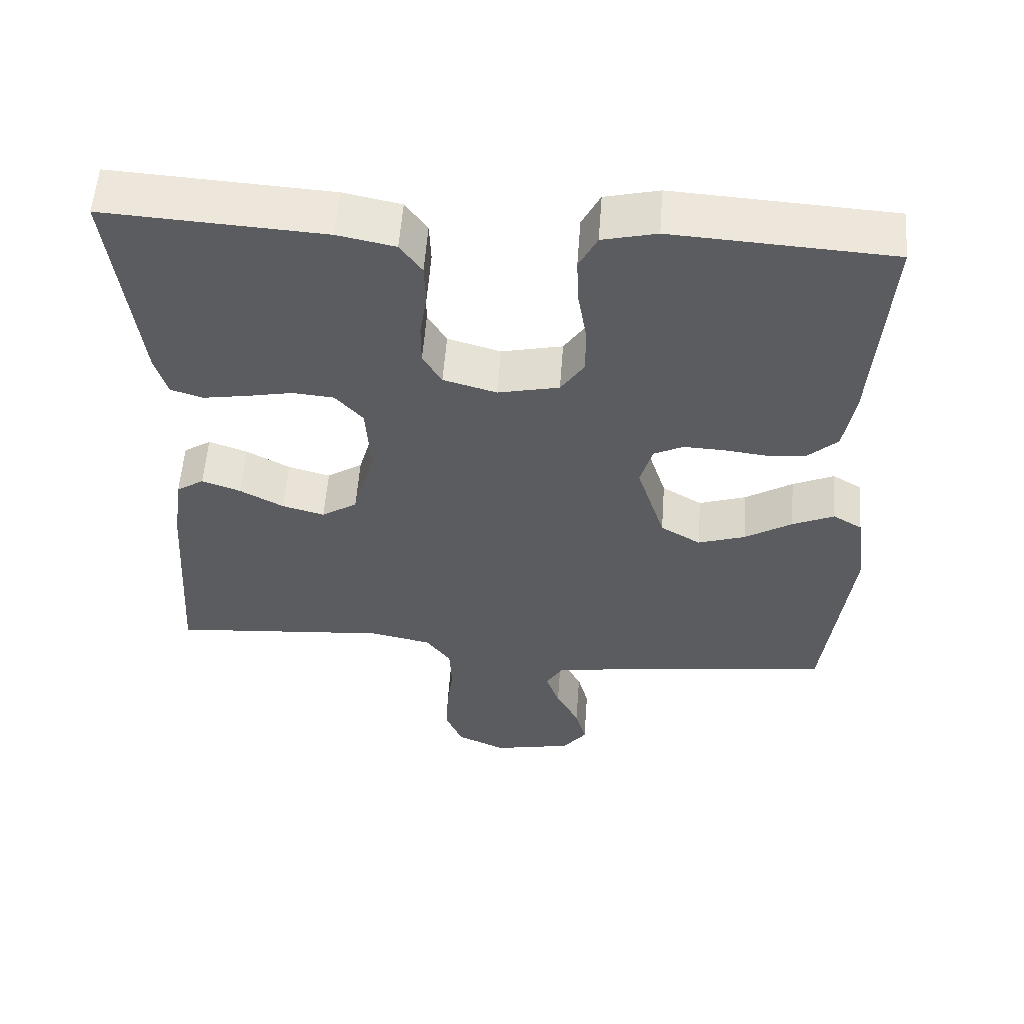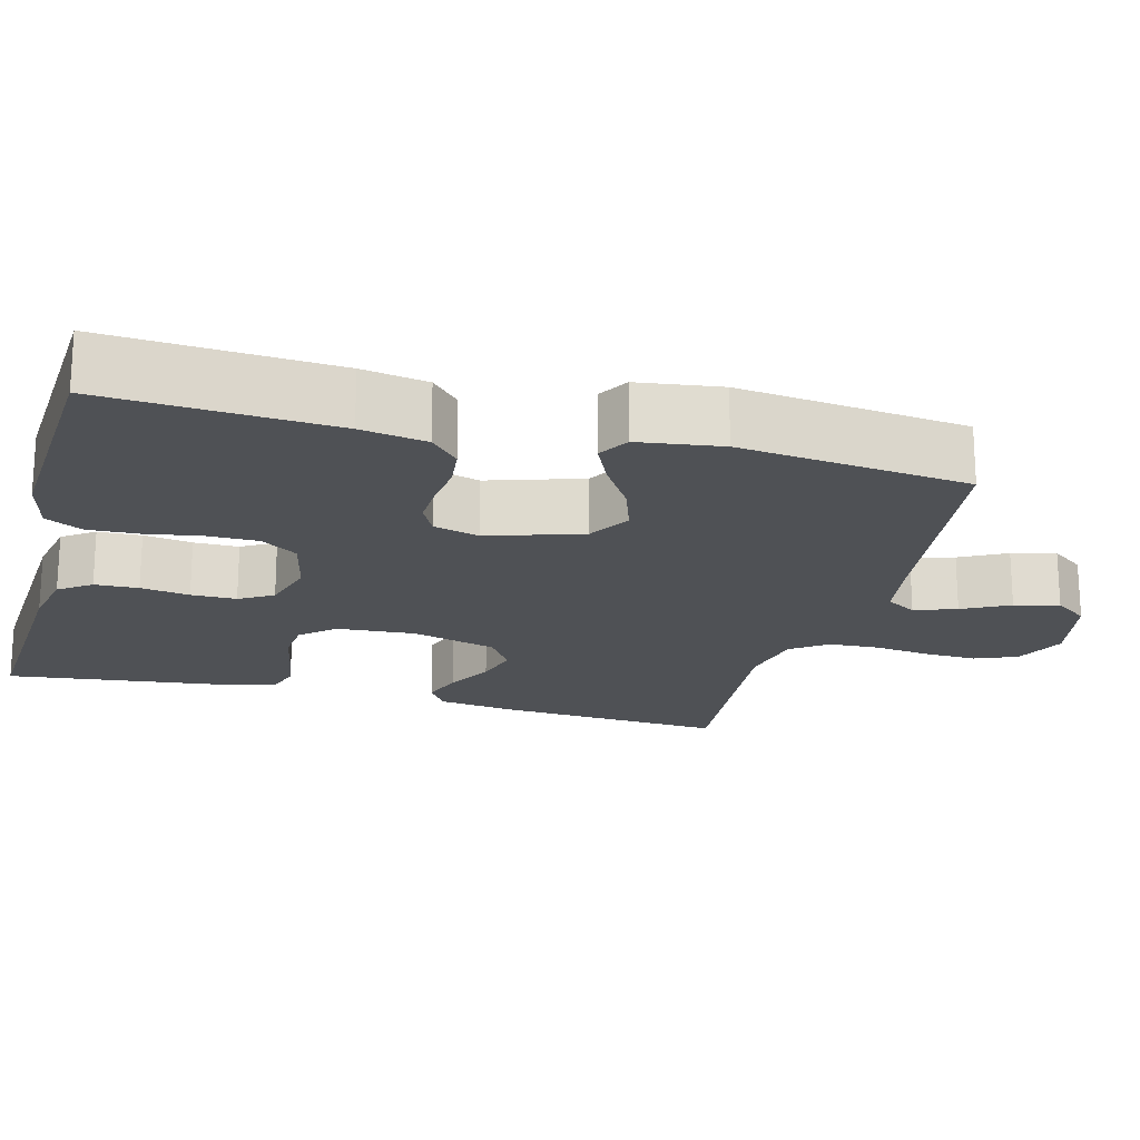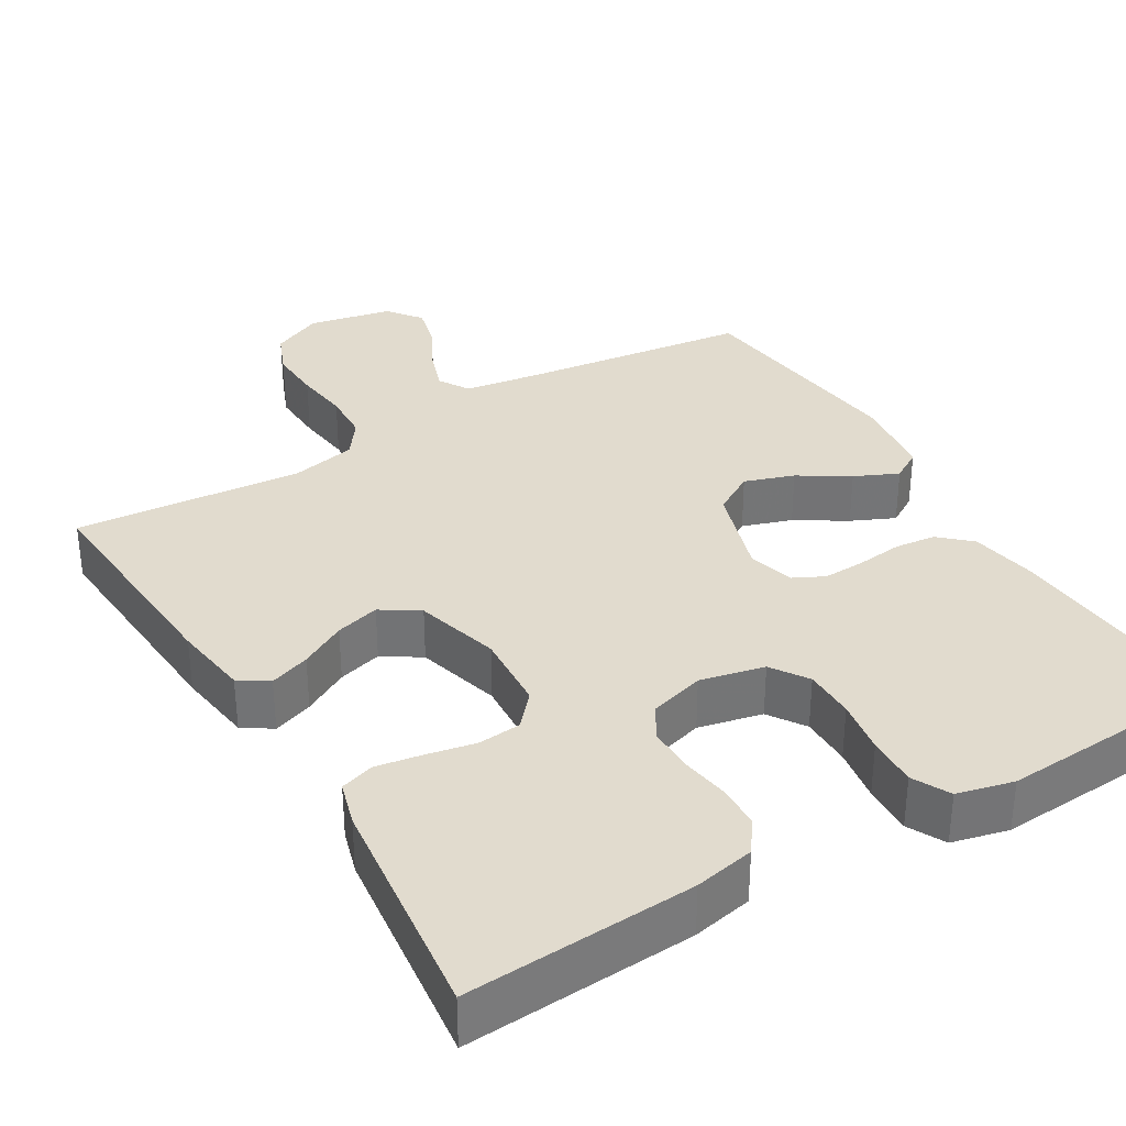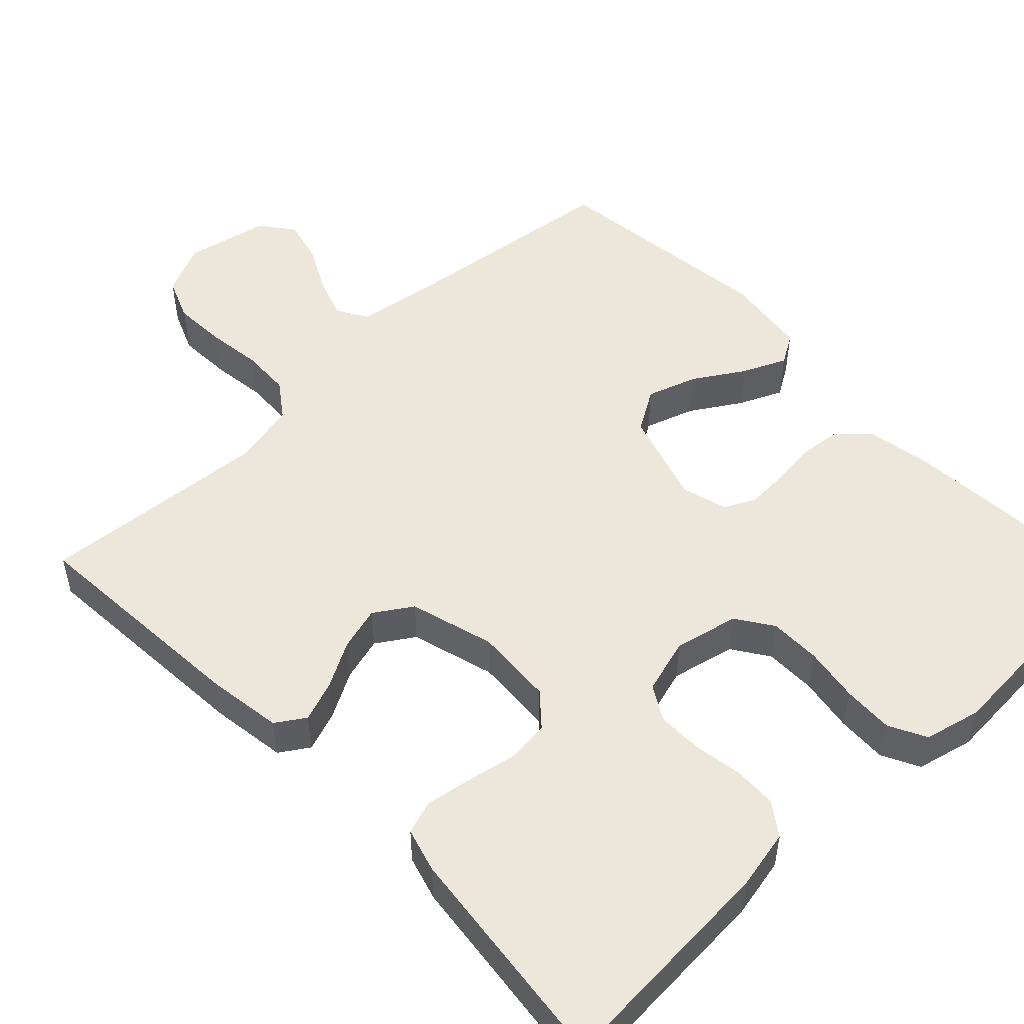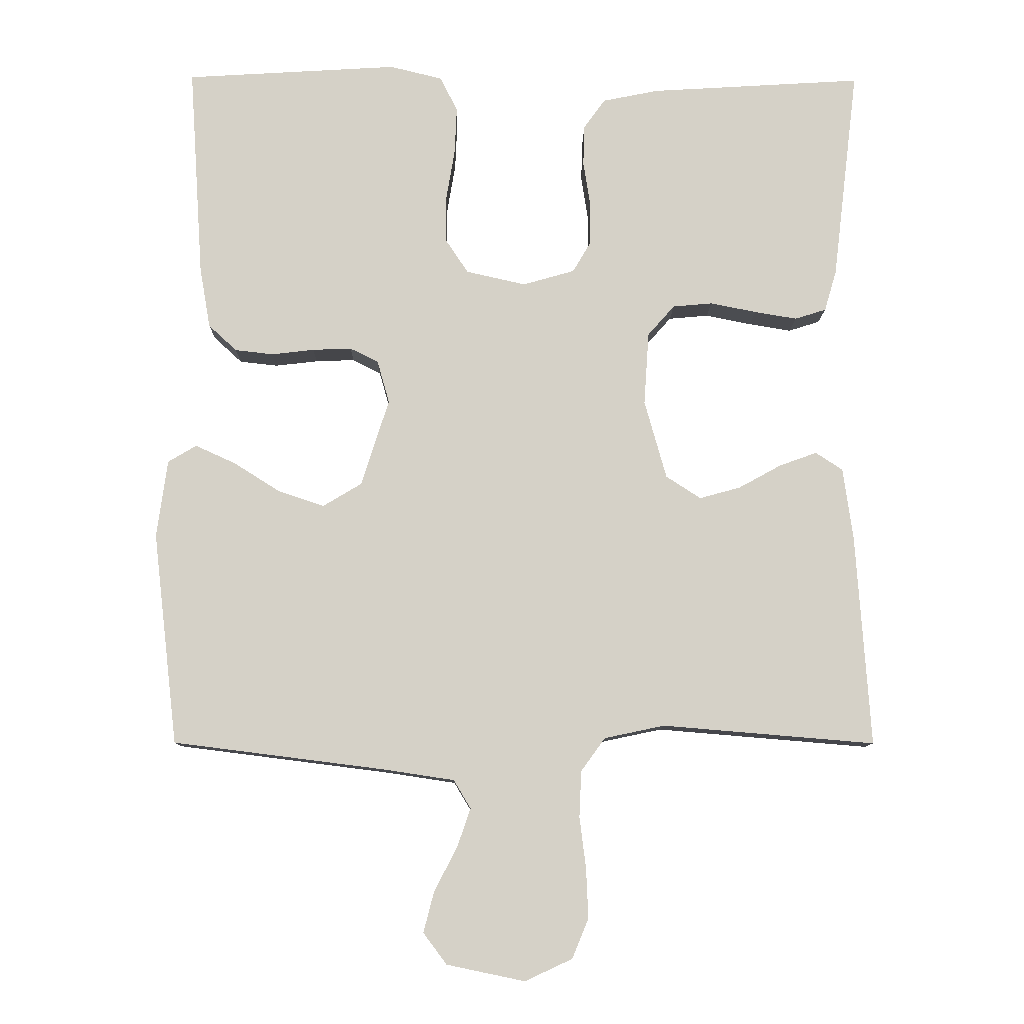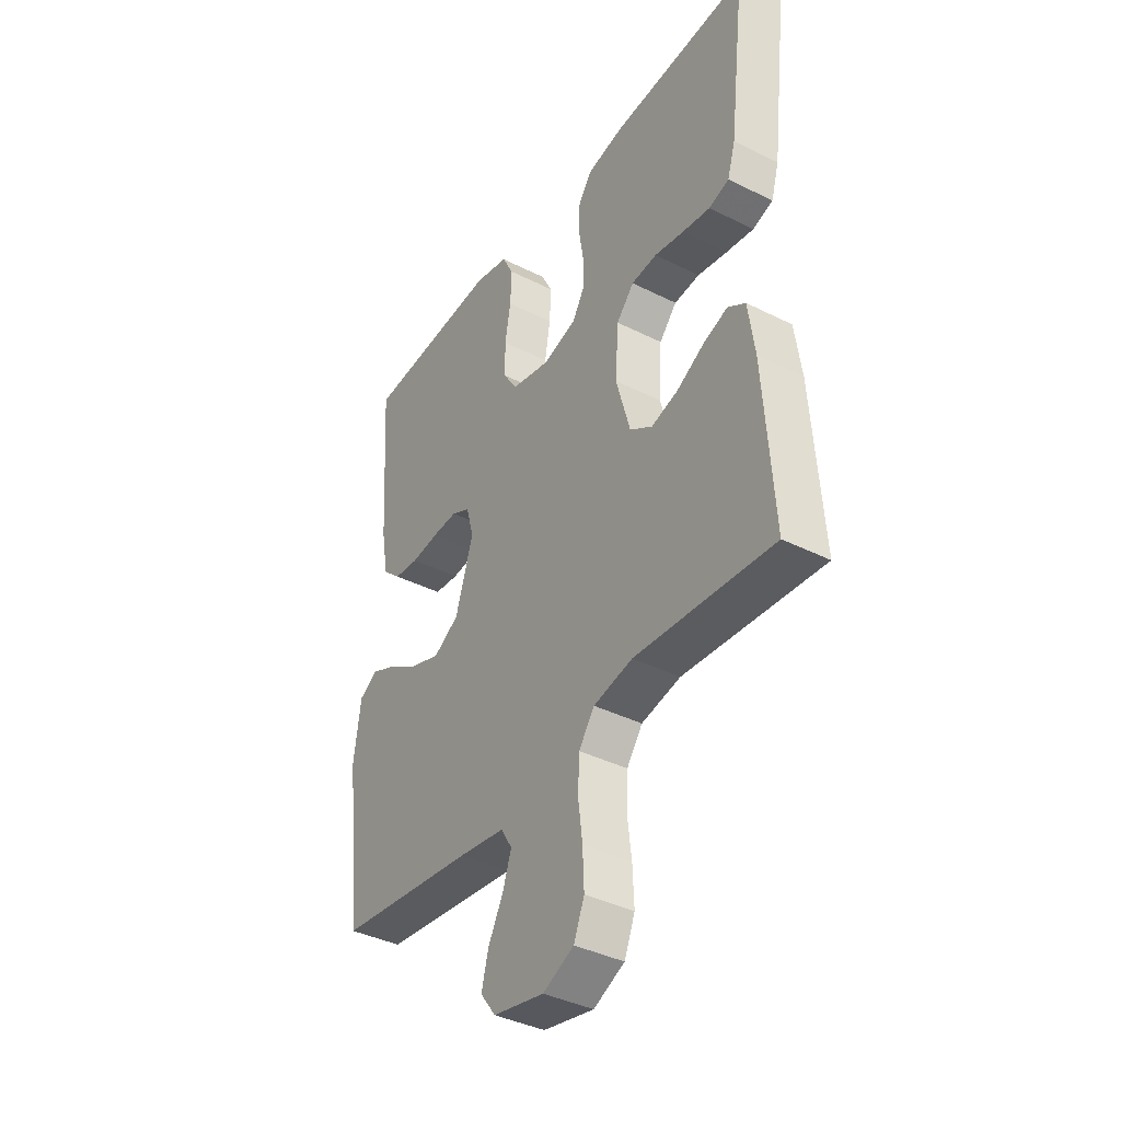
<metadata>
{"format":"obj","ext":"obj","renderer":"f3d","projection":"perspective","resolution":1024,"background":"white","views":[{"elev":56.1,"azim":4.2,"up":"+Z"},{"elev":-19.8,"azim":75.2,"up":"+Y"},{"elev":33.9,"azim":-30.9,"up":"+Y"},{"elev":51.2,"azim":-43.9,"up":"+Y"},{"elev":-10.1,"azim":179.2,"up":"+Z"},{"elev":-39.2,"azim":-122.1,"up":"+Z"}]}
</metadata>
<code>
v 0.5 0.07 -0.5
v 0.2 0.07 -0.538
v 0.101 0.07 -0.553
v 0.077 0.07 -0.593
v 0.096 0.07 -0.648
v 0.128 0.07 -0.709
v 0.143 0.07 -0.767
v 0.11 0.07 -0.811
v 0 0.07 -0.834
v -0.067 0.07 -0.803
v -0.09 0.07 -0.747
v -0.087 0.07 -0.677
v -0.078 0.07 -0.605
v -0.081 0.07 -0.54
v -0.115 0.07 -0.493
v -0.2 0.07 -0.475
v -0.5 0.07 -0.5
v -0.48 0.07 -0.2
v -0.466 0.07 -0.1
v -0.428 0.07 -0.075
v -0.375 0.07 -0.094
v -0.315 0.07 -0.127
v -0.257 0.07 -0.143
v -0.208 0.07 -0.111
v -0.177 0.07 0
v -0.184 0.07 0.103
v -0.222 0.07 0.146
v -0.278 0.07 0.151
v -0.343 0.07 0.138
v -0.403 0.07 0.128
v -0.447 0.07 0.142
v -0.464 0.07 0.2
v -0.5 0.07 0.5
v -0.2 0.07 0.482
v -0.121 0.07 0.466
v -0.091 0.07 0.424
v -0.089 0.07 0.367
v -0.099 0.07 0.303
v -0.099 0.07 0.244
v -0.073 0.07 0.2
v 0 0.07 0.179
v 0.084 0.07 0.198
v 0.116 0.07 0.246
v 0.116 0.07 0.313
v 0.104 0.07 0.385
v 0.101 0.07 0.451
v 0.126 0.07 0.5
v 0.2 0.07 0.518
v 0.5 0.07 0.5
v 0.48 0.07 0.2
v 0.465 0.07 0.114
v 0.425 0.07 0.077
v 0.371 0.07 0.071
v 0.311 0.07 0.078
v 0.256 0.07 0.08
v 0.216 0.07 0.06
v 0.199 0.07 0
v 0.238 0.07 -0.123
v 0.293 0.07 -0.156
v 0.358 0.07 -0.134
v 0.423 0.07 -0.093
v 0.48 0.07 -0.067
v 0.52 0.07 -0.091
v 0.535 0.07 -0.2
v 0.5 0 -0.5
v 0.2 0 -0.538
v 0.101 0 -0.553
v 0.077 0 -0.593
v 0.096 0 -0.648
v 0.128 0 -0.709
v 0.143 0 -0.767
v 0.11 0 -0.811
v 0 0 -0.834
v -0.067 0 -0.803
v -0.09 0 -0.747
v -0.087 0 -0.677
v -0.078 0 -0.605
v -0.081 0 -0.54
v -0.115 0 -0.493
v -0.2 0 -0.475
v -0.5 0 -0.5
v -0.48 0 -0.2
v -0.466 0 -0.1
v -0.428 0 -0.075
v -0.375 0 -0.094
v -0.315 0 -0.127
v -0.257 0 -0.143
v -0.208 0 -0.111
v -0.177 0 0
v -0.184 0 0.103
v -0.222 0 0.146
v -0.278 0 0.151
v -0.343 0 0.138
v -0.403 0 0.128
v -0.447 0 0.142
v -0.464 0 0.2
v -0.5 0 0.5
v -0.2 0 0.482
v -0.121 0 0.466
v -0.091 0 0.424
v -0.089 0 0.367
v -0.099 0 0.303
v -0.099 0 0.244
v -0.073 0 0.2
v 0 0 0.179
v 0.084 0 0.198
v 0.116 0 0.246
v 0.116 0 0.313
v 0.104 0 0.385
v 0.101 0 0.451
v 0.126 0 0.5
v 0.2 0 0.518
v 0.5 0 0.5
v 0.48 0 0.2
v 0.465 0 0.114
v 0.425 0 0.077
v 0.371 0 0.071
v 0.311 0 0.078
v 0.256 0 0.08
v 0.216 0 0.06
v 0.199 0 0
v 0.238 0 -0.123
v 0.293 0 -0.156
v 0.358 0 -0.134
v 0.423 0 -0.093
v 0.48 0 -0.067
v 0.52 0 -0.091
v 0.535 0 -0.2
f 63 64 1 2
f 60 61 62 63
f 59 60 63 2
f 58 59 2 3
f 57 58 3 4
f 51 52 53 54
f 51 54 55
f 50 51 55
f 49 50 55 56
f 47 48 49 56
f 44 45 46 47
f 43 44 47 56
f 35 36 37 38
f 35 38 39
f 34 35 39
f 33 34 39
f 32 33 39 40
f 28 29 30 31
f 28 31 32 40
f 19 20 21 22
f 19 22 23
f 16 17 18 19
f 15 16 19 23
f 14 15 23 24
f 10 11 12 13
f 10 13 14
f 9 10 14
f 8 9 14
f 5 6 7 8
f 4 5 8 14
f 57 4 14 24
f 42 43 56 57
f 41 42 57 24
f 27 28 40 41
f 26 27 41
f 25 26 41
f 24 25 41
f 66 65 128 127
f 127 126 125 124
f 66 127 124 123
f 67 66 123 122
f 68 67 122 121
f 118 117 116 115
f 119 118 115
f 119 115 114
f 120 119 114 113
f 120 113 112 111
f 111 110 109 108
f 120 111 108 107
f 102 101 100 99
f 103 102 99
f 103 99 98
f 103 98 97
f 104 103 97 96
f 95 94 93 92
f 104 96 95 92
f 86 85 84 83
f 87 86 83
f 83 82 81 80
f 87 83 80 79
f 88 87 79 78
f 77 76 75 74
f 78 77 74
f 78 74 73
f 78 73 72
f 72 71 70 69
f 78 72 69 68
f 88 78 68 121
f 121 120 107 106
f 88 121 106 105
f 105 104 92 91
f 105 91 90
f 105 90 89
f 105 89 88
f 1 65 66 2
f 2 66 67 3
f 3 67 68 4
f 4 68 69 5
f 5 69 70 6
f 6 70 71 7
f 7 71 72 8
f 8 72 73 9
f 9 73 74 10
f 10 74 75 11
f 11 75 76 12
f 12 76 77 13
f 13 77 78 14
f 14 78 79 15
f 15 79 80 16
f 16 80 81 17
f 17 81 82 18
f 18 82 83 19
f 19 83 84 20
f 20 84 85 21
f 21 85 86 22
f 22 86 87 23
f 23 87 88 24
f 24 88 89 25
f 25 89 90 26
f 26 90 91 27
f 27 91 92 28
f 28 92 93 29
f 29 93 94 30
f 30 94 95 31
f 31 95 96 32
f 32 96 97 33
f 33 97 98 34
f 34 98 99 35
f 35 99 100 36
f 36 100 101 37
f 37 101 102 38
f 38 102 103 39
f 39 103 104 40
f 40 104 105 41
f 41 105 106 42
f 42 106 107 43
f 43 107 108 44
f 44 108 109 45
f 45 109 110 46
f 46 110 111 47
f 47 111 112 48
f 48 112 113 49
f 49 113 114 50
f 50 114 115 51
f 51 115 116 52
f 52 116 117 53
f 53 117 118 54
f 54 118 119 55
f 55 119 120 56
f 56 120 121 57
f 57 121 122 58
f 58 122 123 59
f 59 123 124 60
f 60 124 125 61
f 61 125 126 62
f 62 126 127 63
f 63 127 128 64
f 64 128 65 1

</code>
